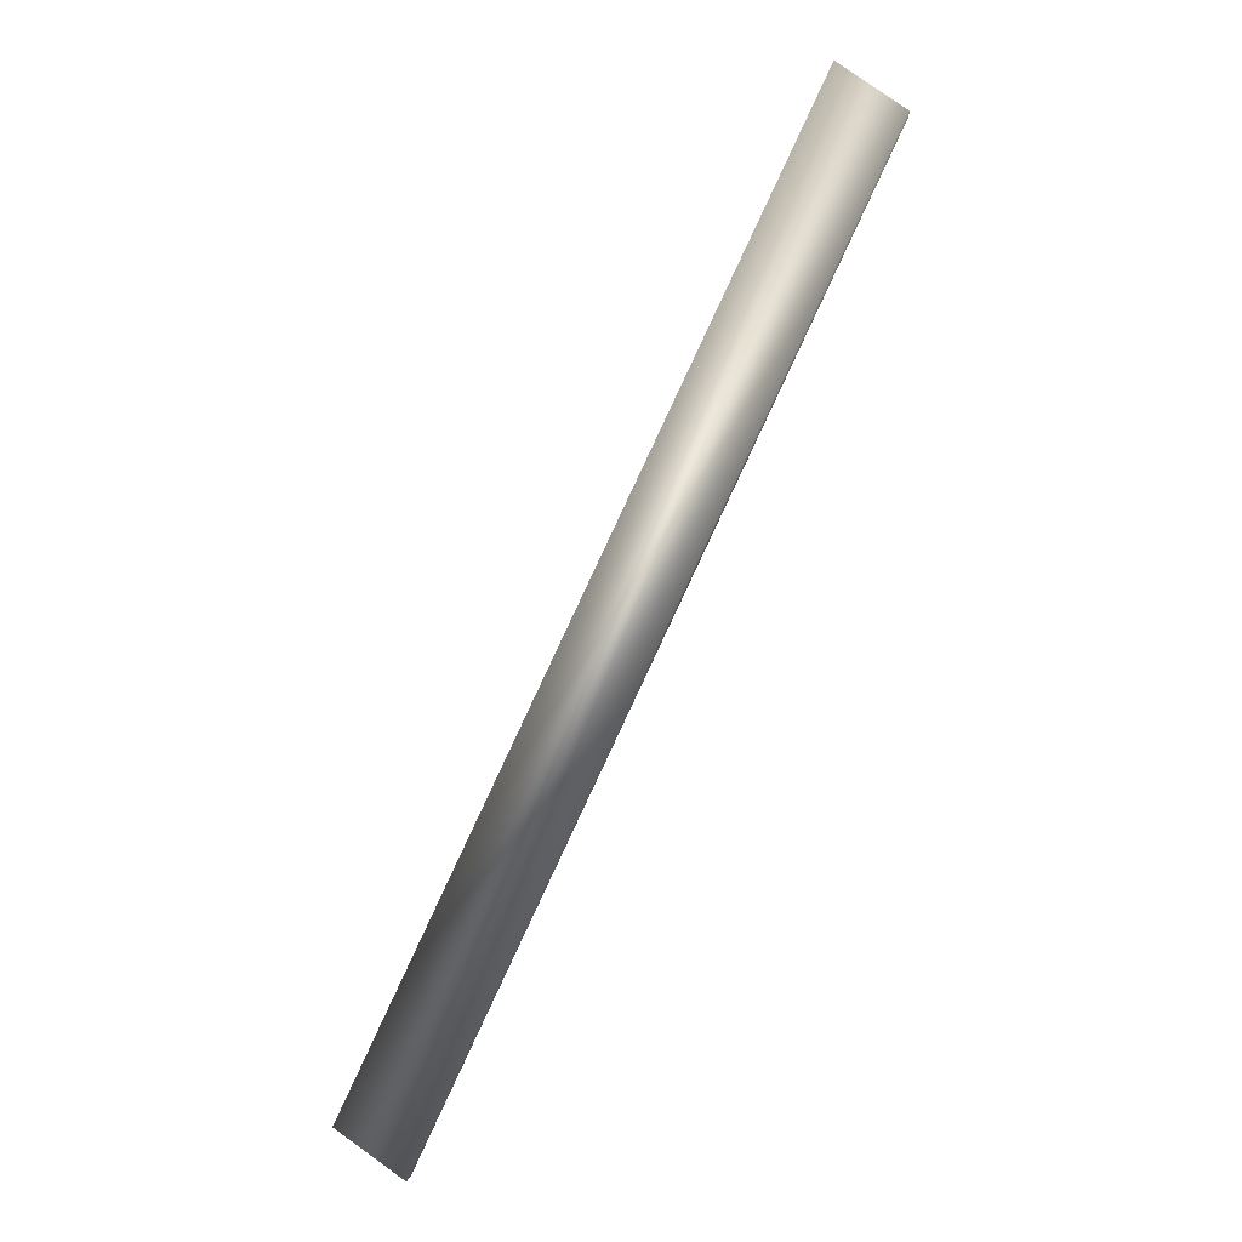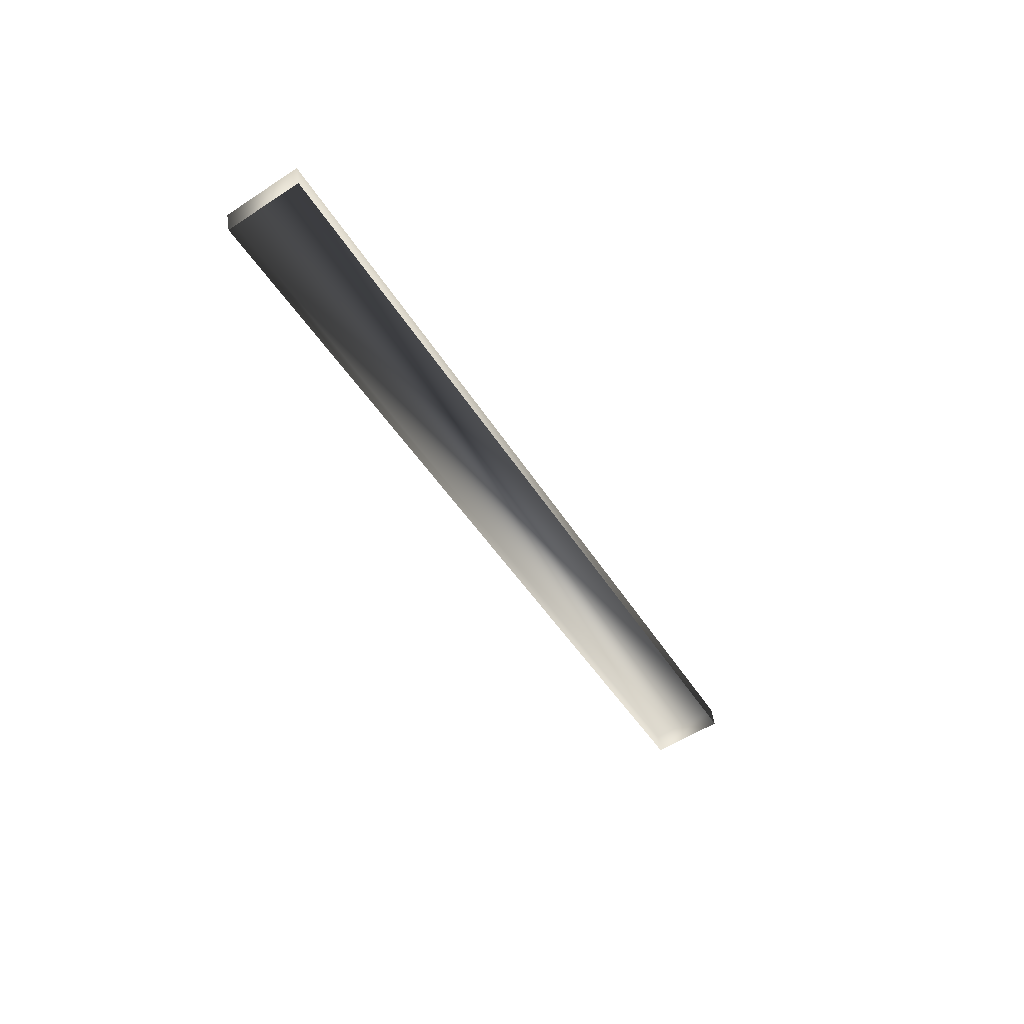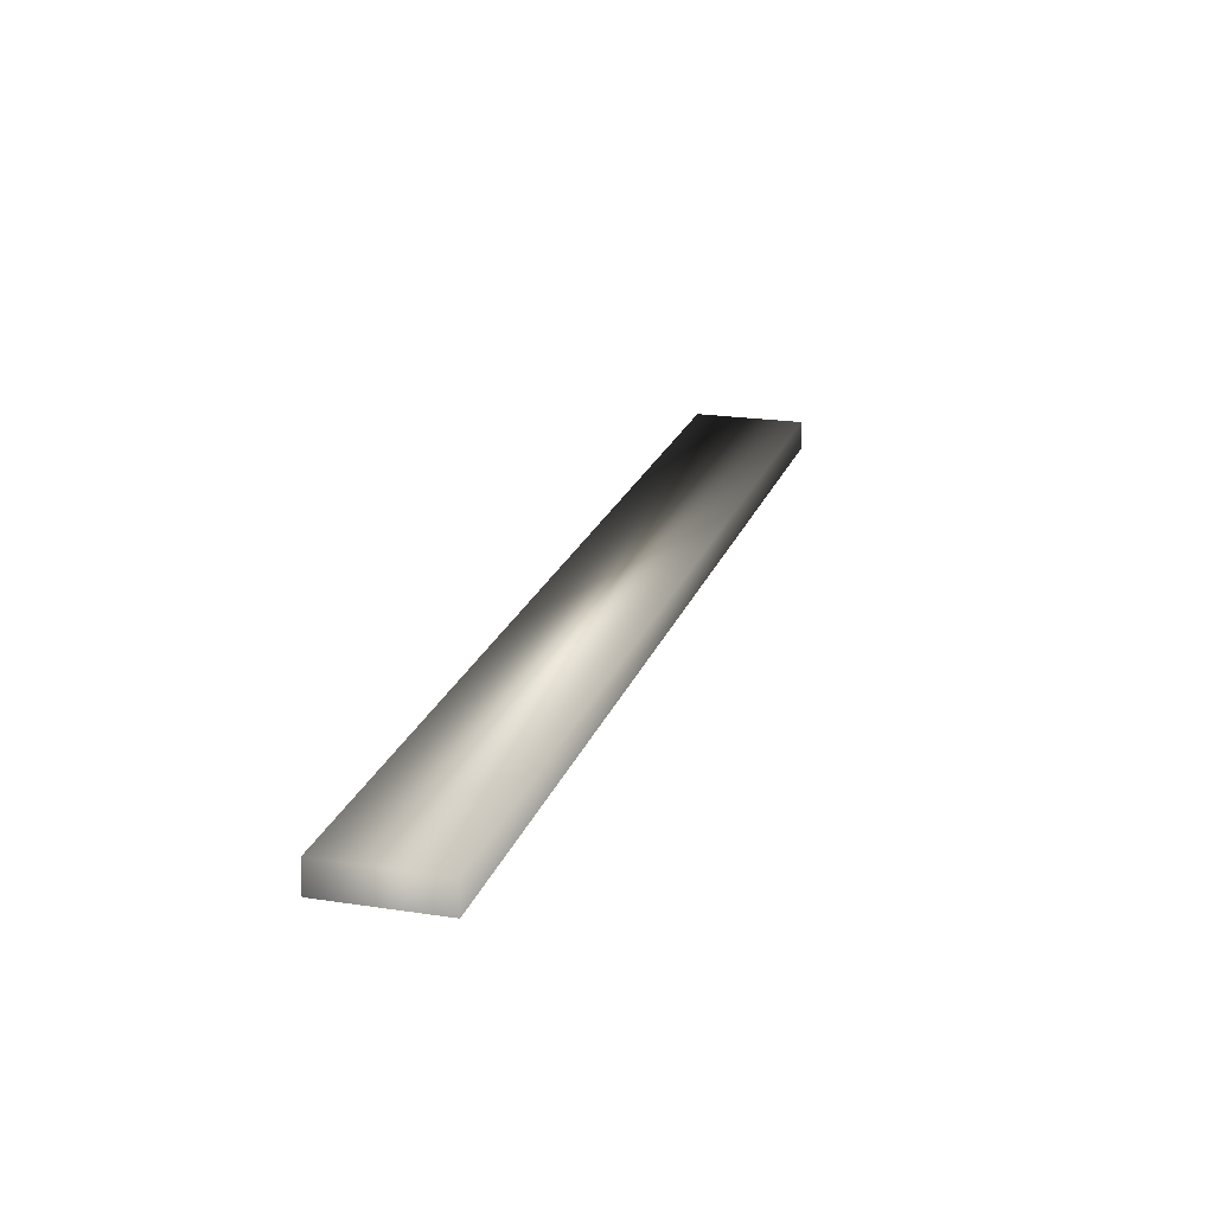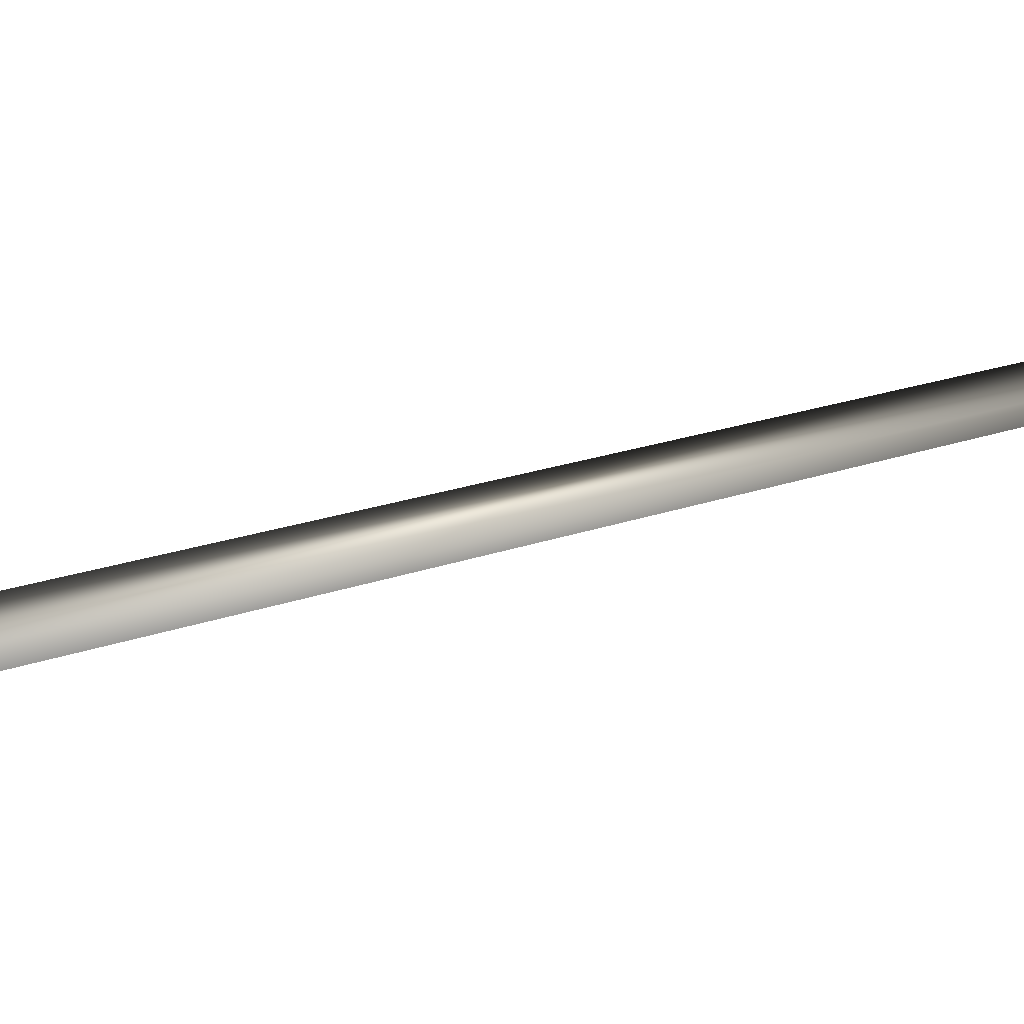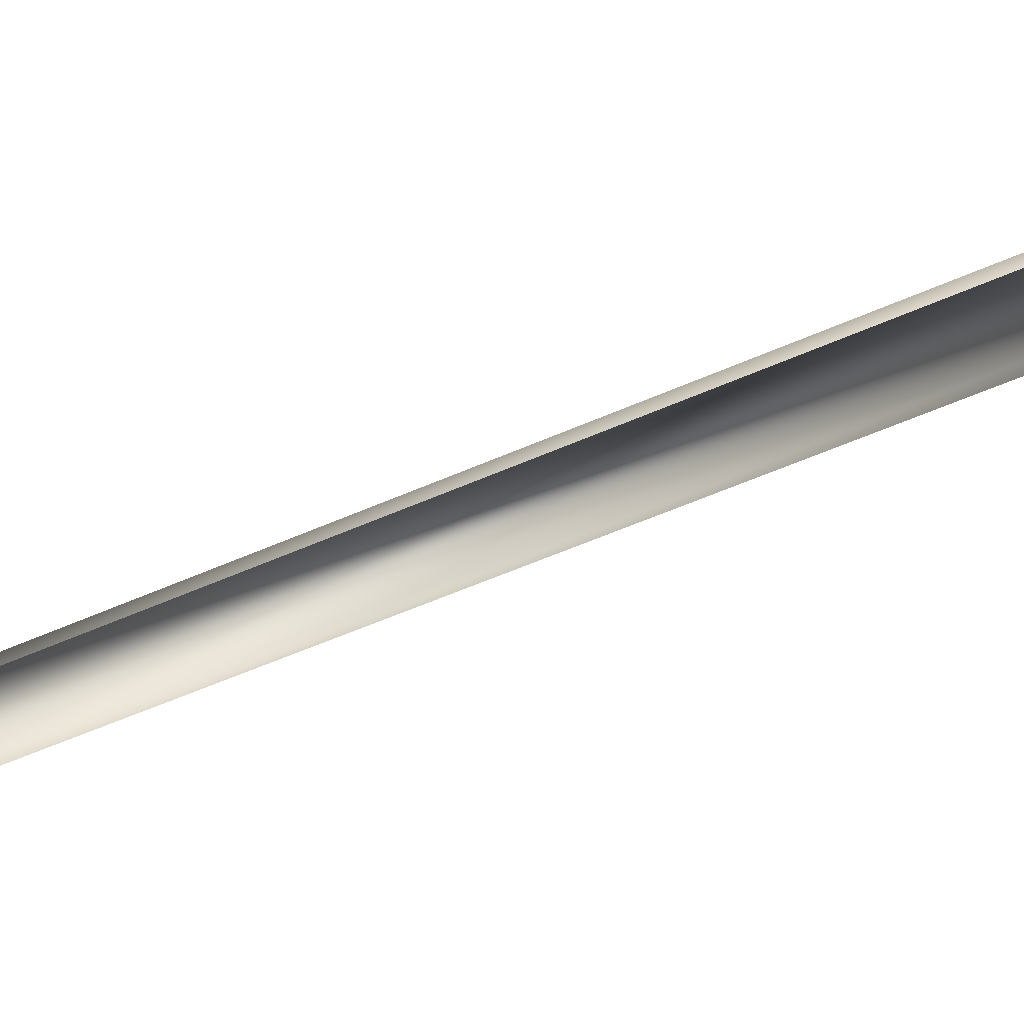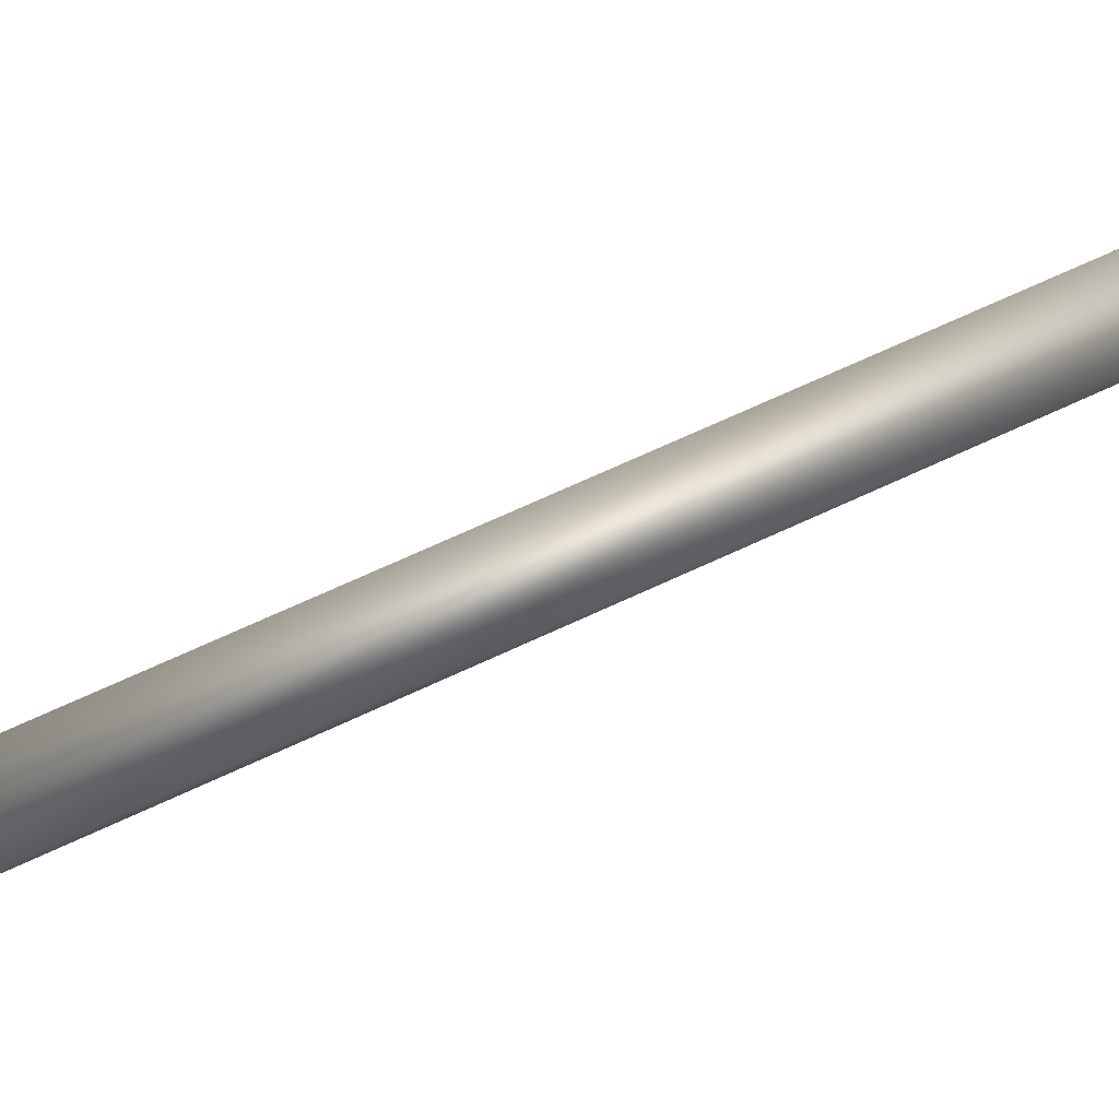
<metadata>
{"format":"obj","ext":"obj","renderer":"f3d","projection":"perspective","resolution":1024,"background":"white","views":[{"elev":-2.3,"azim":5.6,"up":"+Y"},{"elev":50.3,"azim":171.8,"up":"+Y"},{"elev":14.7,"azim":166.3,"up":"+Z"},{"elev":20.2,"azim":-149.1,"up":"+Z"},{"elev":-57.3,"azim":89.3,"up":"+Z"},{"elev":74.8,"azim":40.4,"up":"+Z"}]}
</metadata>
<code>
o mesh81/mesh81-geometry#mesh81-geometry
v 0.1976 -0.4639 0.4751
v 0.1985 -0.462 0.4751
v 0.1974 -0.4638 0.4751
v 0.1976 -0.4639 0.4751
v 0.1985 -0.462 0.4751
v 0.1984 -0.4619 0.4751
v 0.1974 -0.4638 0.4751
v 0.1984 -0.4619 0.4751
f 1 2 3
f 4 5 1
f 2 1 5
f 6 3 2
f 7 4 3
f 1 3 4
f 2 5 6
f 8 7 6
f 3 6 7
f 8 6 5
f 3 2 1
f 1 5 4
f 5 1 2
f 2 3 6
f 3 4 7
f 4 3 1
f 6 5 2
f 6 7 8
f 7 6 3
f 5 6 8

</code>
